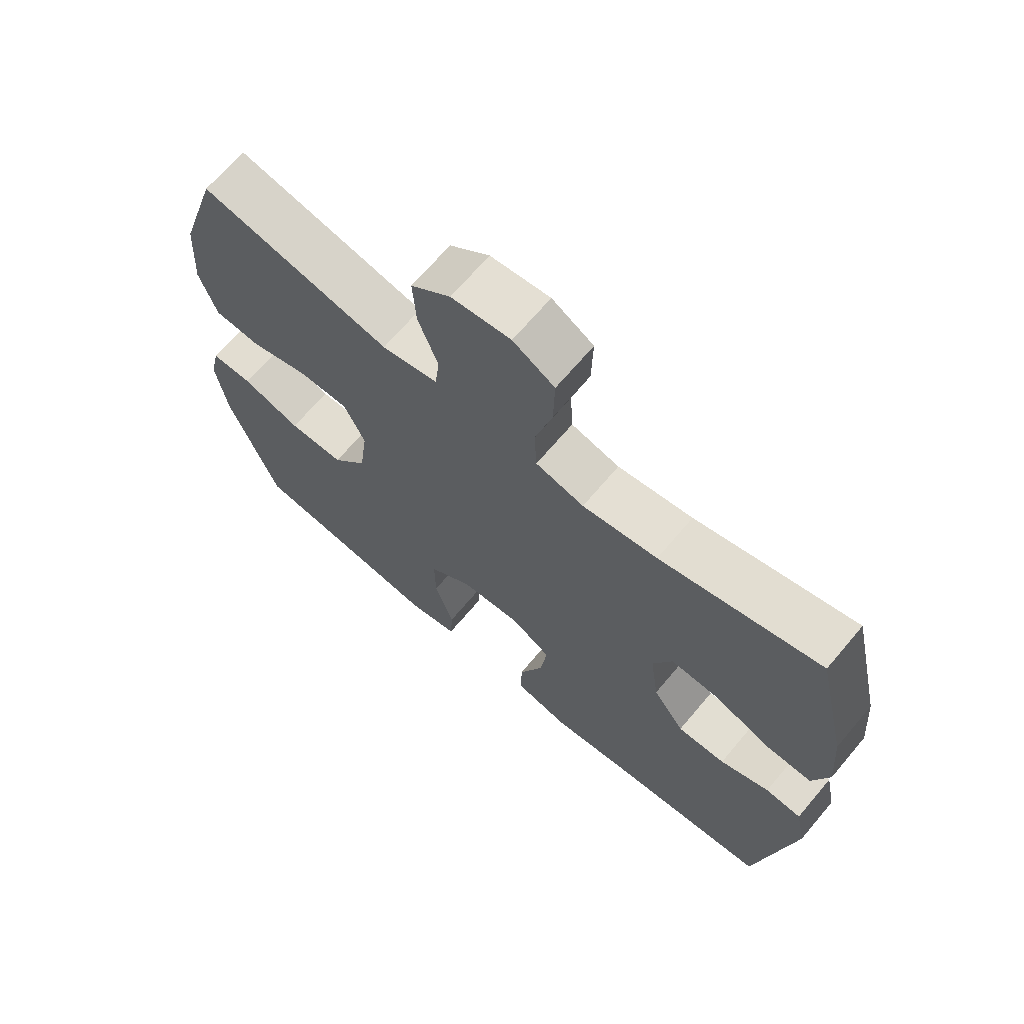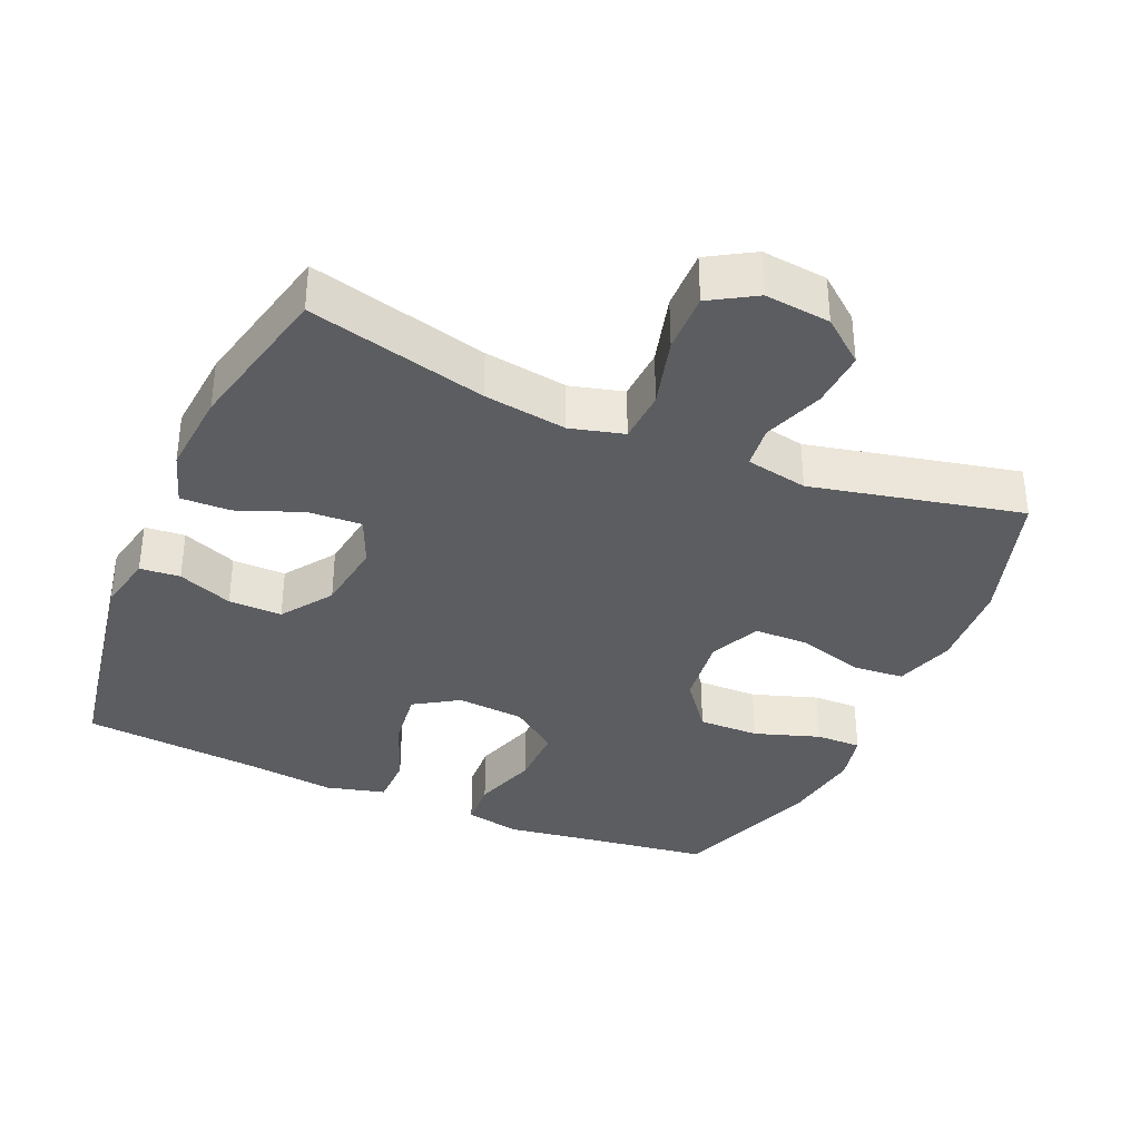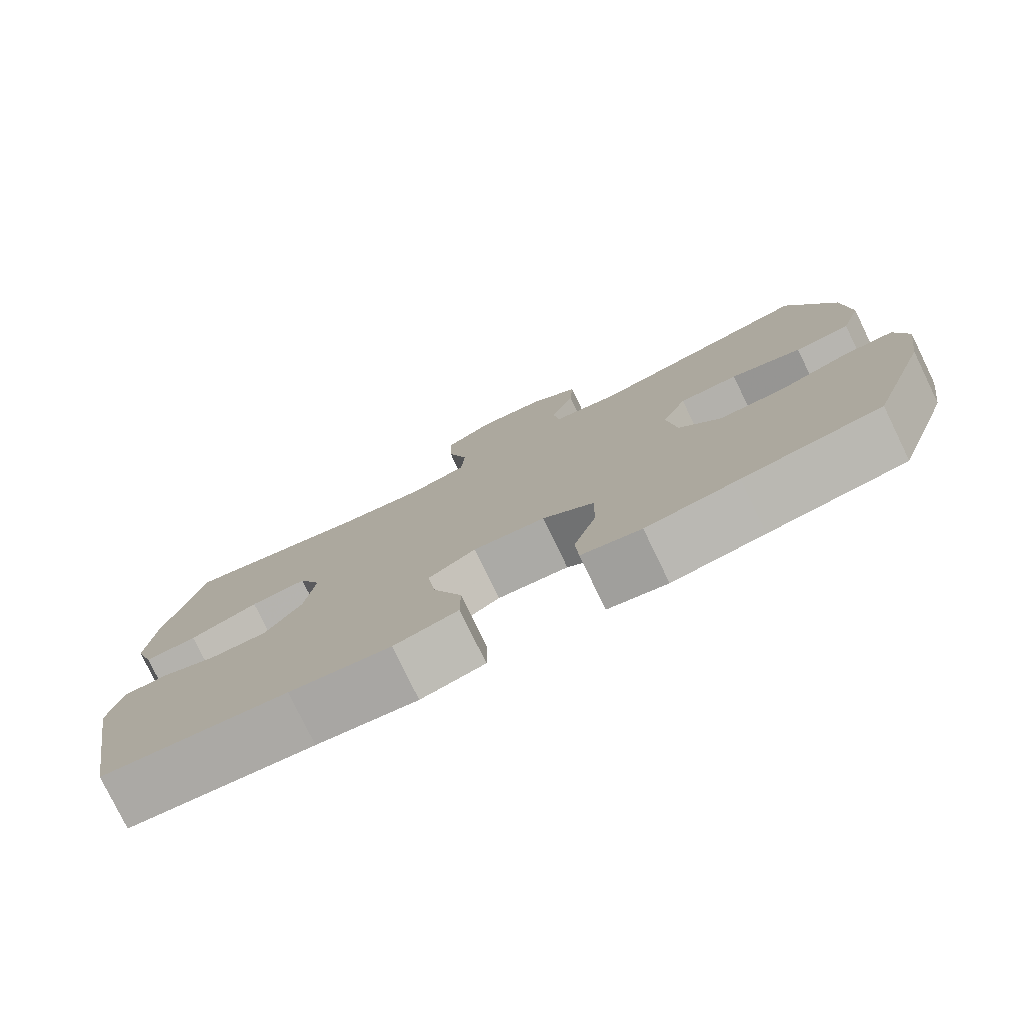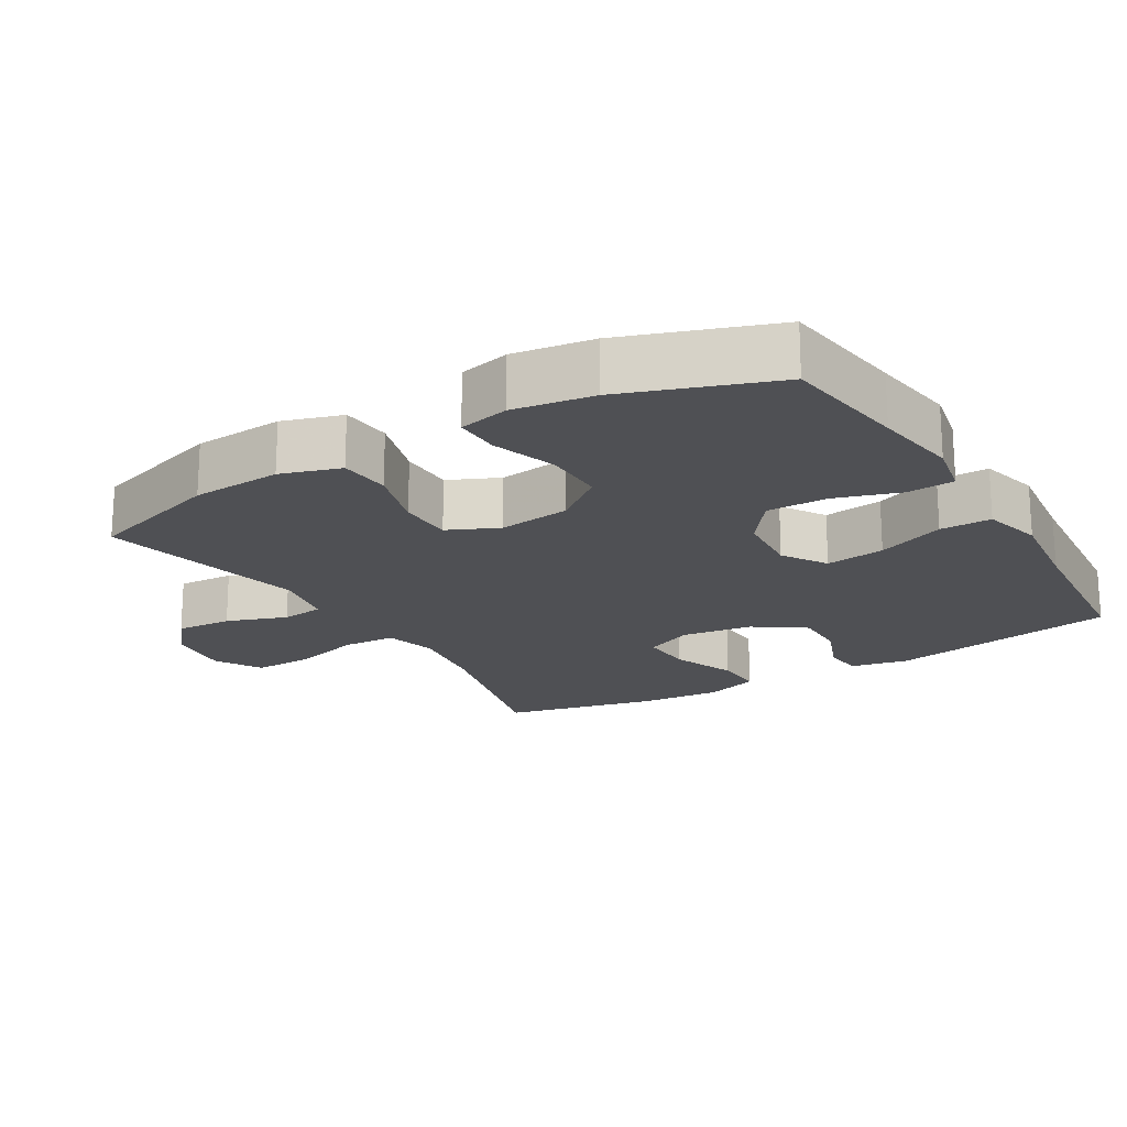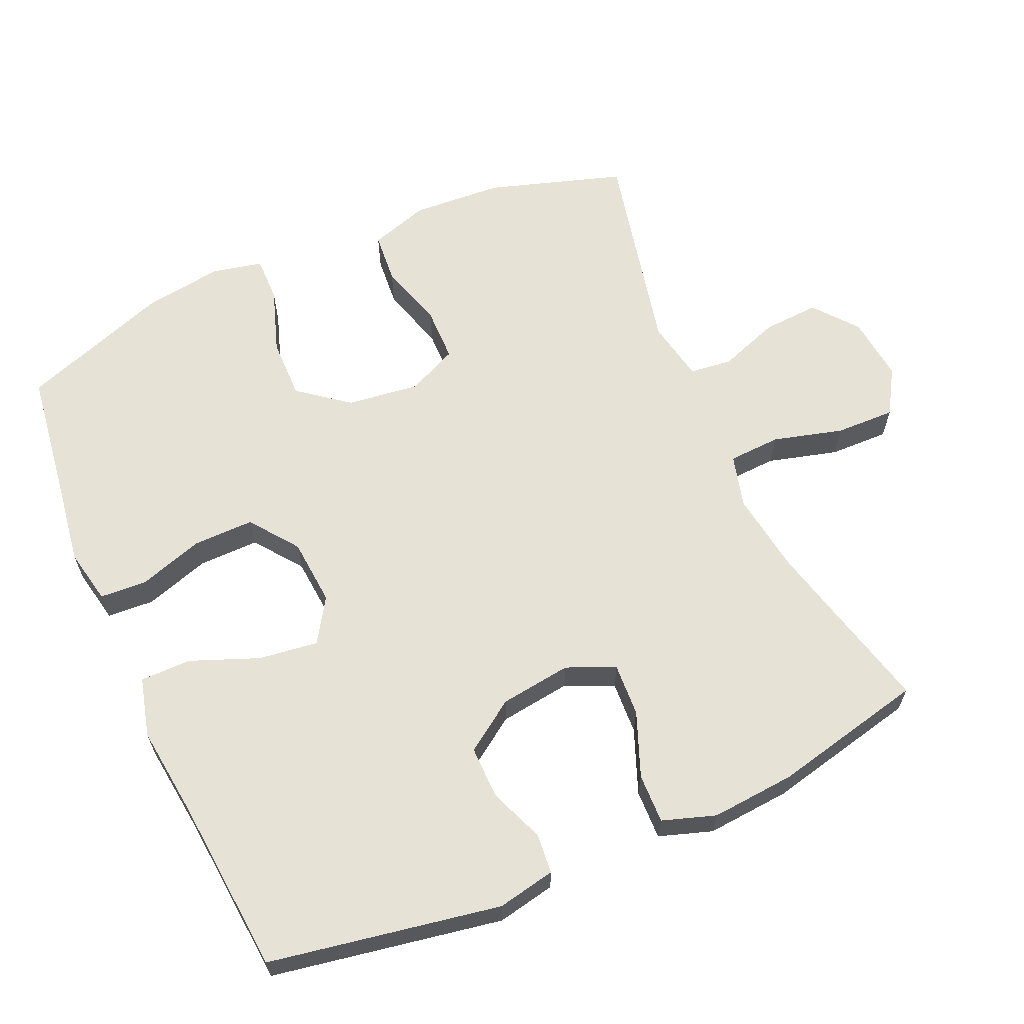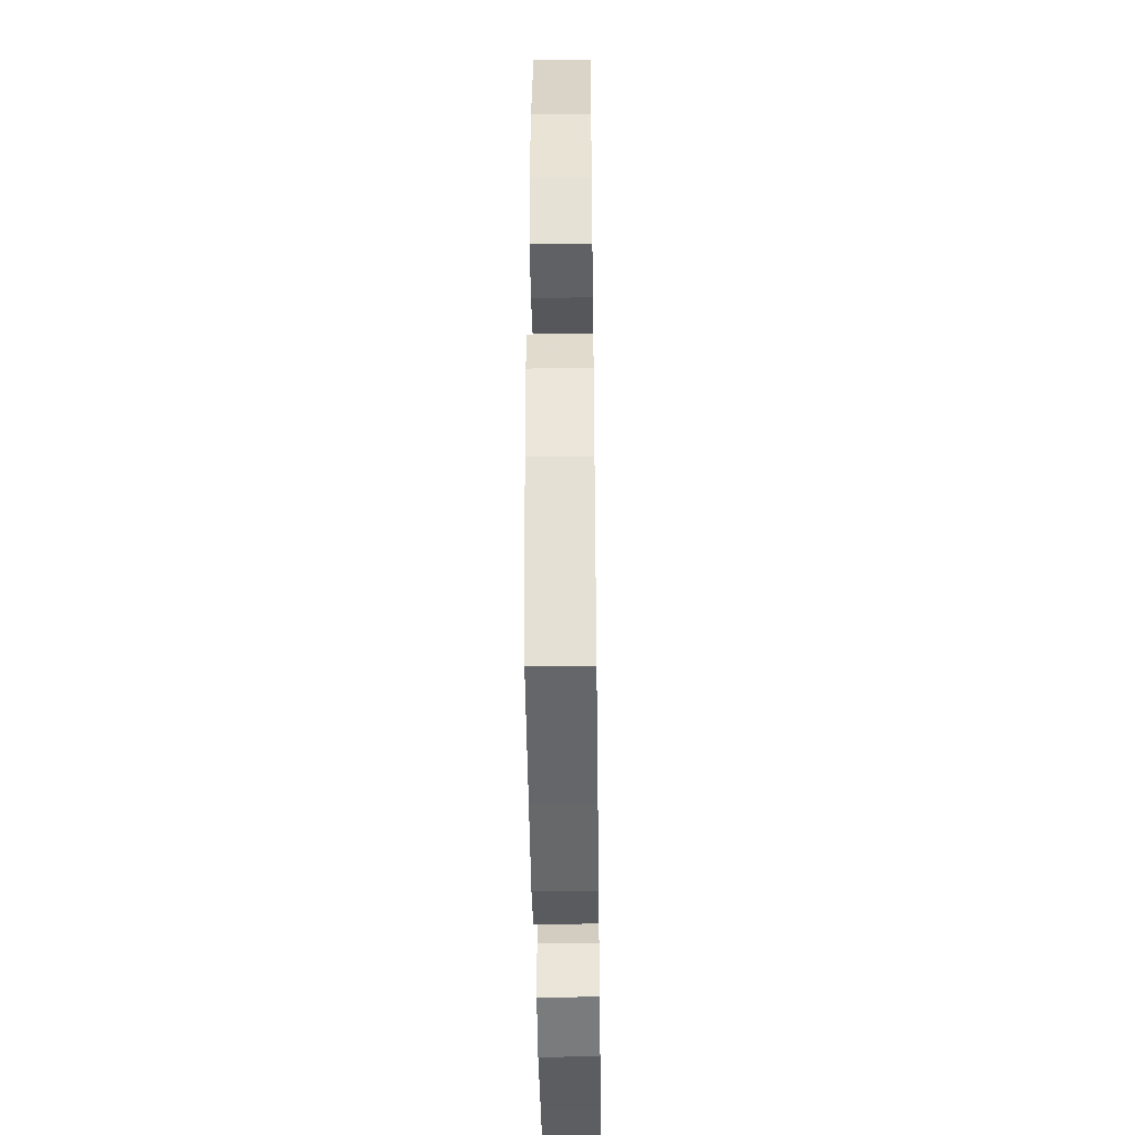
<metadata>
{"format":"obj","ext":"obj","renderer":"f3d","projection":"perspective","resolution":1024,"background":"white","views":[{"elev":68.2,"azim":-139.8,"up":"+Z"},{"elev":-35.8,"azim":-23.5,"up":"+Y"},{"elev":-78.6,"azim":25.9,"up":"+Z"},{"elev":-19.2,"azim":121.0,"up":"+Y"},{"elev":63.0,"azim":-113.8,"up":"+Y"},{"elev":-43.9,"azim":90.8,"up":"+Z"}]}
</metadata>
<code>
v 0.5 0.07 0.5
v 0.561 0.07 0.306
v 0.569 0.07 0.177
v 0.542 0.07 0.092
v 0.469 0.07 0.086
v 0.375 0.07 0.114
v 0.297 0.07 0.113
v 0.264 0.07 0.041
v 0.277 0.07 -0.062
v 0.332 0.07 -0.133
v 0.419 0.07 -0.132
v 0.512 0.07 -0.101
v 0.577 0.07 -0.1
v 0.593 0.07 -0.172
v 0.576 0.07 -0.286
v 0.5 0.07 -0.5
v 0.319 0.07 -0.525
v 0.197 0.07 -0.543
v 0.118 0.07 -0.527
v 0.114 0.07 -0.46
v 0.144 0.07 -0.367
v 0.145 0.07 -0.28
v 0.077 0.07 -0.229
v -0.019 0.07 -0.221
v -0.082 0.07 -0.261
v -0.071 0.07 -0.346
v -0.033 0.07 -0.443
v -0.033 0.07 -0.516
v -0.118 0.07 -0.538
v -0.252 0.07 -0.522
v -0.5 0.07 -0.5
v -0.558 0.07 -0.171
v -0.541 0.07 -0.088
v -0.484 0.07 -0.083
v -0.406 0.07 -0.114
v -0.33 0.07 -0.115
v -0.28 0.07 -0.043
v -0.266 0.07 0.059
v -0.296 0.07 0.128
v -0.372 0.07 0.124
v -0.464 0.07 0.088
v -0.535 0.07 0.086
v -0.56 0.07 0.162
v -0.55 0.07 0.282
v -0.5 0.07 0.5
v -0.247 0.07 0.437
v -0.129 0.07 0.42
v -0.053 0.07 0.44
v -0.049 0.07 0.515
v -0.076 0.07 0.615
v -0.078 0.07 0.7
v -0.013 0.07 0.739
v 0.08 0.07 0.729
v 0.142 0.07 0.679
v 0.137 0.07 0.598
v 0.106 0.07 0.512
v 0.113 0.07 0.451
v 0.201 0.07 0.434
v 0.5 0 0.5
v 0.561 0 0.306
v 0.569 0 0.177
v 0.542 0 0.092
v 0.469 0 0.086
v 0.375 0 0.114
v 0.297 0 0.113
v 0.264 0 0.041
v 0.277 0 -0.062
v 0.332 0 -0.133
v 0.419 0 -0.132
v 0.512 0 -0.101
v 0.577 0 -0.1
v 0.593 0 -0.172
v 0.576 0 -0.286
v 0.5 0 -0.5
v 0.319 0 -0.525
v 0.197 0 -0.543
v 0.118 0 -0.527
v 0.114 0 -0.46
v 0.144 0 -0.367
v 0.145 0 -0.28
v 0.077 0 -0.229
v -0.019 0 -0.221
v -0.082 0 -0.261
v -0.071 0 -0.346
v -0.033 0 -0.443
v -0.033 0 -0.516
v -0.118 0 -0.538
v -0.252 0 -0.522
v -0.5 0 -0.5
v -0.558 0 -0.171
v -0.541 0 -0.088
v -0.484 0 -0.083
v -0.406 0 -0.114
v -0.33 0 -0.115
v -0.28 0 -0.043
v -0.266 0 0.059
v -0.296 0 0.128
v -0.372 0 0.124
v -0.464 0 0.088
v -0.535 0 0.086
v -0.56 0 0.162
v -0.55 0 0.282
v -0.5 0 0.5
v -0.247 0 0.437
v -0.129 0 0.42
v -0.053 0 0.44
v -0.049 0 0.515
v -0.076 0 0.615
v -0.078 0 0.7
v -0.013 0 0.739
v 0.08 0 0.729
v 0.142 0 0.679
v 0.137 0 0.598
v 0.106 0 0.512
v 0.113 0 0.451
v 0.201 0 0.434
f 53 54 55 56
f 53 56 57
f 52 53 57
f 49 50 51 52
f 48 49 52 57
f 47 48 57 58
f 43 44 45 46
f 43 46 47
f 40 41 42 43
f 39 40 43 47
f 38 39 47 58
f 32 33 34 35
f 30 31 32 35
f 30 35 36
f 29 30 36 37
f 26 27 28 29
f 25 26 29 37
f 18 19 20 21
f 17 18 21 22
f 16 17 22
f 15 16 22 23
f 11 12 13 14
f 10 11 14 15
f 3 4 5 6
f 3 6 7
f 2 3 7
f 1 2 7
f 58 1 7
f 38 58 7 8
f 24 25 37 38
f 23 24 38 8
f 10 15 23
f 9 10 23
f 8 9 23
f 114 113 112 111
f 115 114 111
f 115 111 110
f 110 109 108 107
f 115 110 107 106
f 116 115 106 105
f 104 103 102 101
f 105 104 101
f 101 100 99 98
f 105 101 98 97
f 116 105 97 96
f 93 92 91 90
f 93 90 89 88
f 94 93 88
f 95 94 88 87
f 87 86 85 84
f 95 87 84 83
f 79 78 77 76
f 80 79 76 75
f 80 75 74
f 81 80 74 73
f 72 71 70 69
f 73 72 69 68
f 64 63 62 61
f 65 64 61
f 65 61 60
f 65 60 59
f 65 59 116
f 66 65 116 96
f 96 95 83 82
f 66 96 82 81
f 81 73 68
f 81 68 67
f 81 67 66
f 1 59 60 2
f 2 60 61 3
f 3 61 62 4
f 4 62 63 5
f 5 63 64 6
f 6 64 65 7
f 7 65 66 8
f 8 66 67 9
f 9 67 68 10
f 10 68 69 11
f 11 69 70 12
f 12 70 71 13
f 13 71 72 14
f 14 72 73 15
f 15 73 74 16
f 16 74 75 17
f 17 75 76 18
f 18 76 77 19
f 19 77 78 20
f 20 78 79 21
f 21 79 80 22
f 22 80 81 23
f 23 81 82 24
f 24 82 83 25
f 25 83 84 26
f 26 84 85 27
f 27 85 86 28
f 28 86 87 29
f 29 87 88 30
f 30 88 89 31
f 31 89 90 32
f 32 90 91 33
f 33 91 92 34
f 34 92 93 35
f 35 93 94 36
f 36 94 95 37
f 37 95 96 38
f 38 96 97 39
f 39 97 98 40
f 40 98 99 41
f 41 99 100 42
f 42 100 101 43
f 43 101 102 44
f 44 102 103 45
f 45 103 104 46
f 46 104 105 47
f 47 105 106 48
f 48 106 107 49
f 49 107 108 50
f 50 108 109 51
f 51 109 110 52
f 52 110 111 53
f 53 111 112 54
f 54 112 113 55
f 55 113 114 56
f 56 114 115 57
f 57 115 116 58
f 58 116 59 1

</code>
